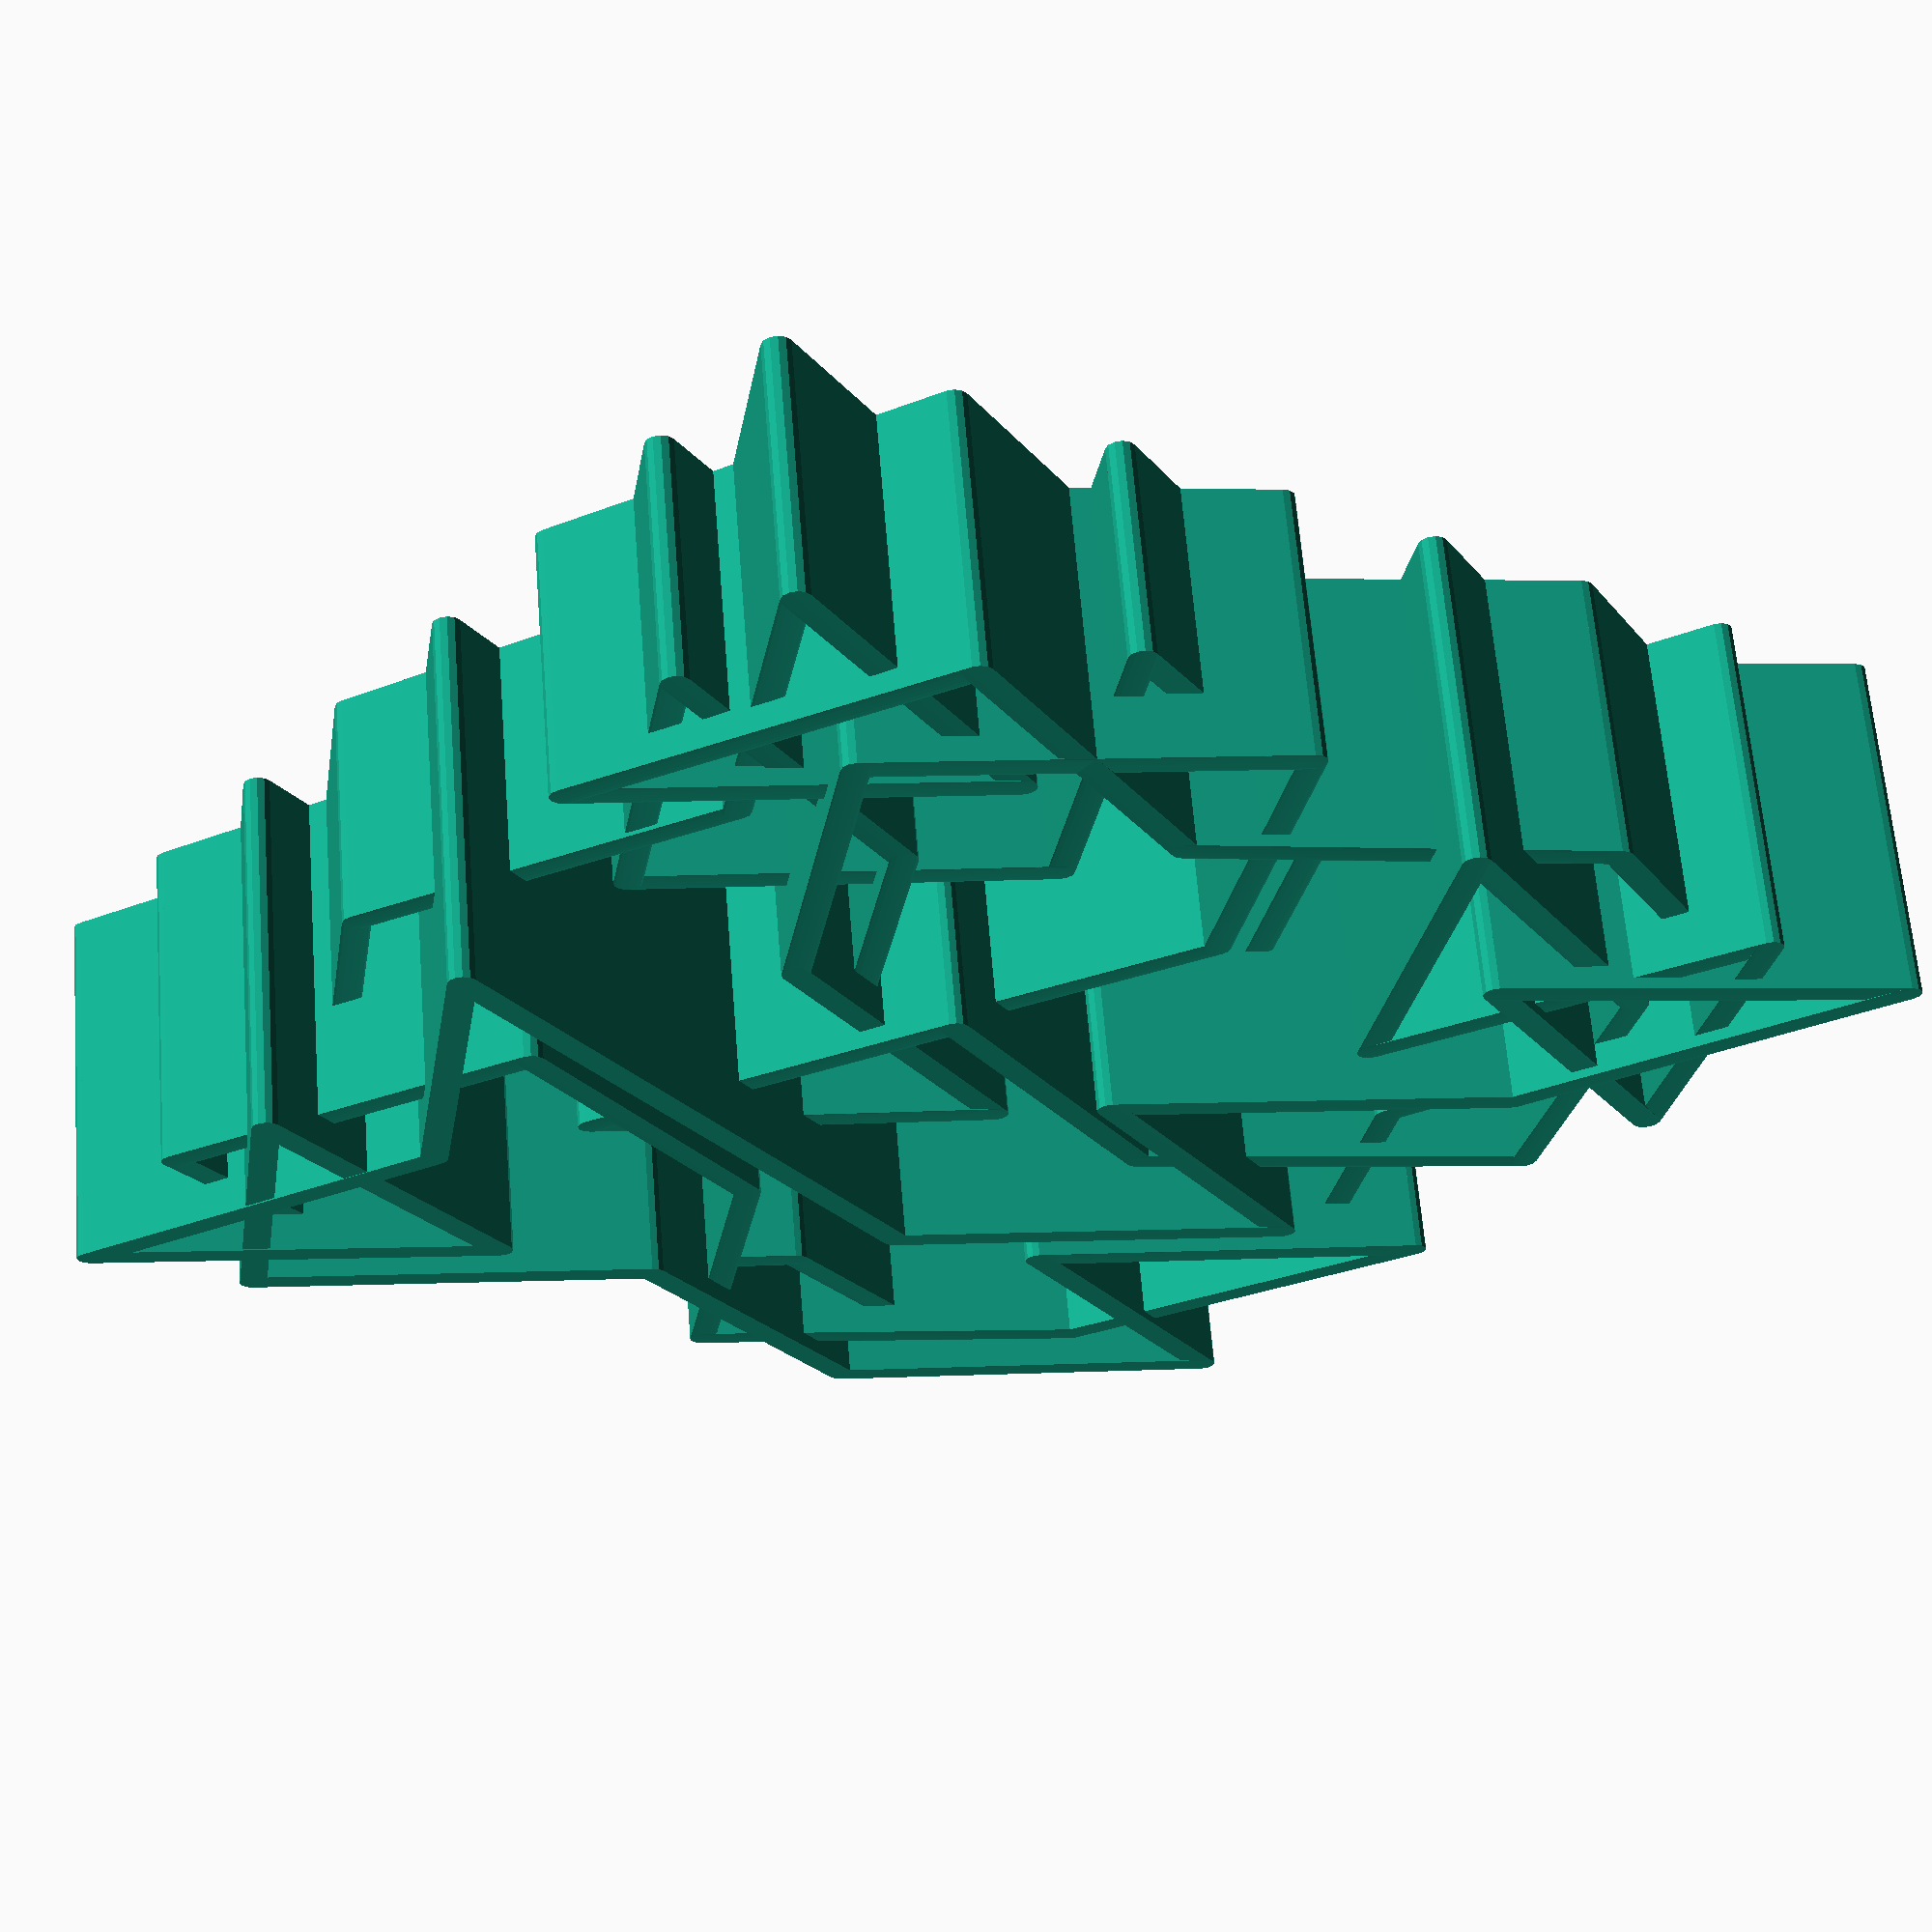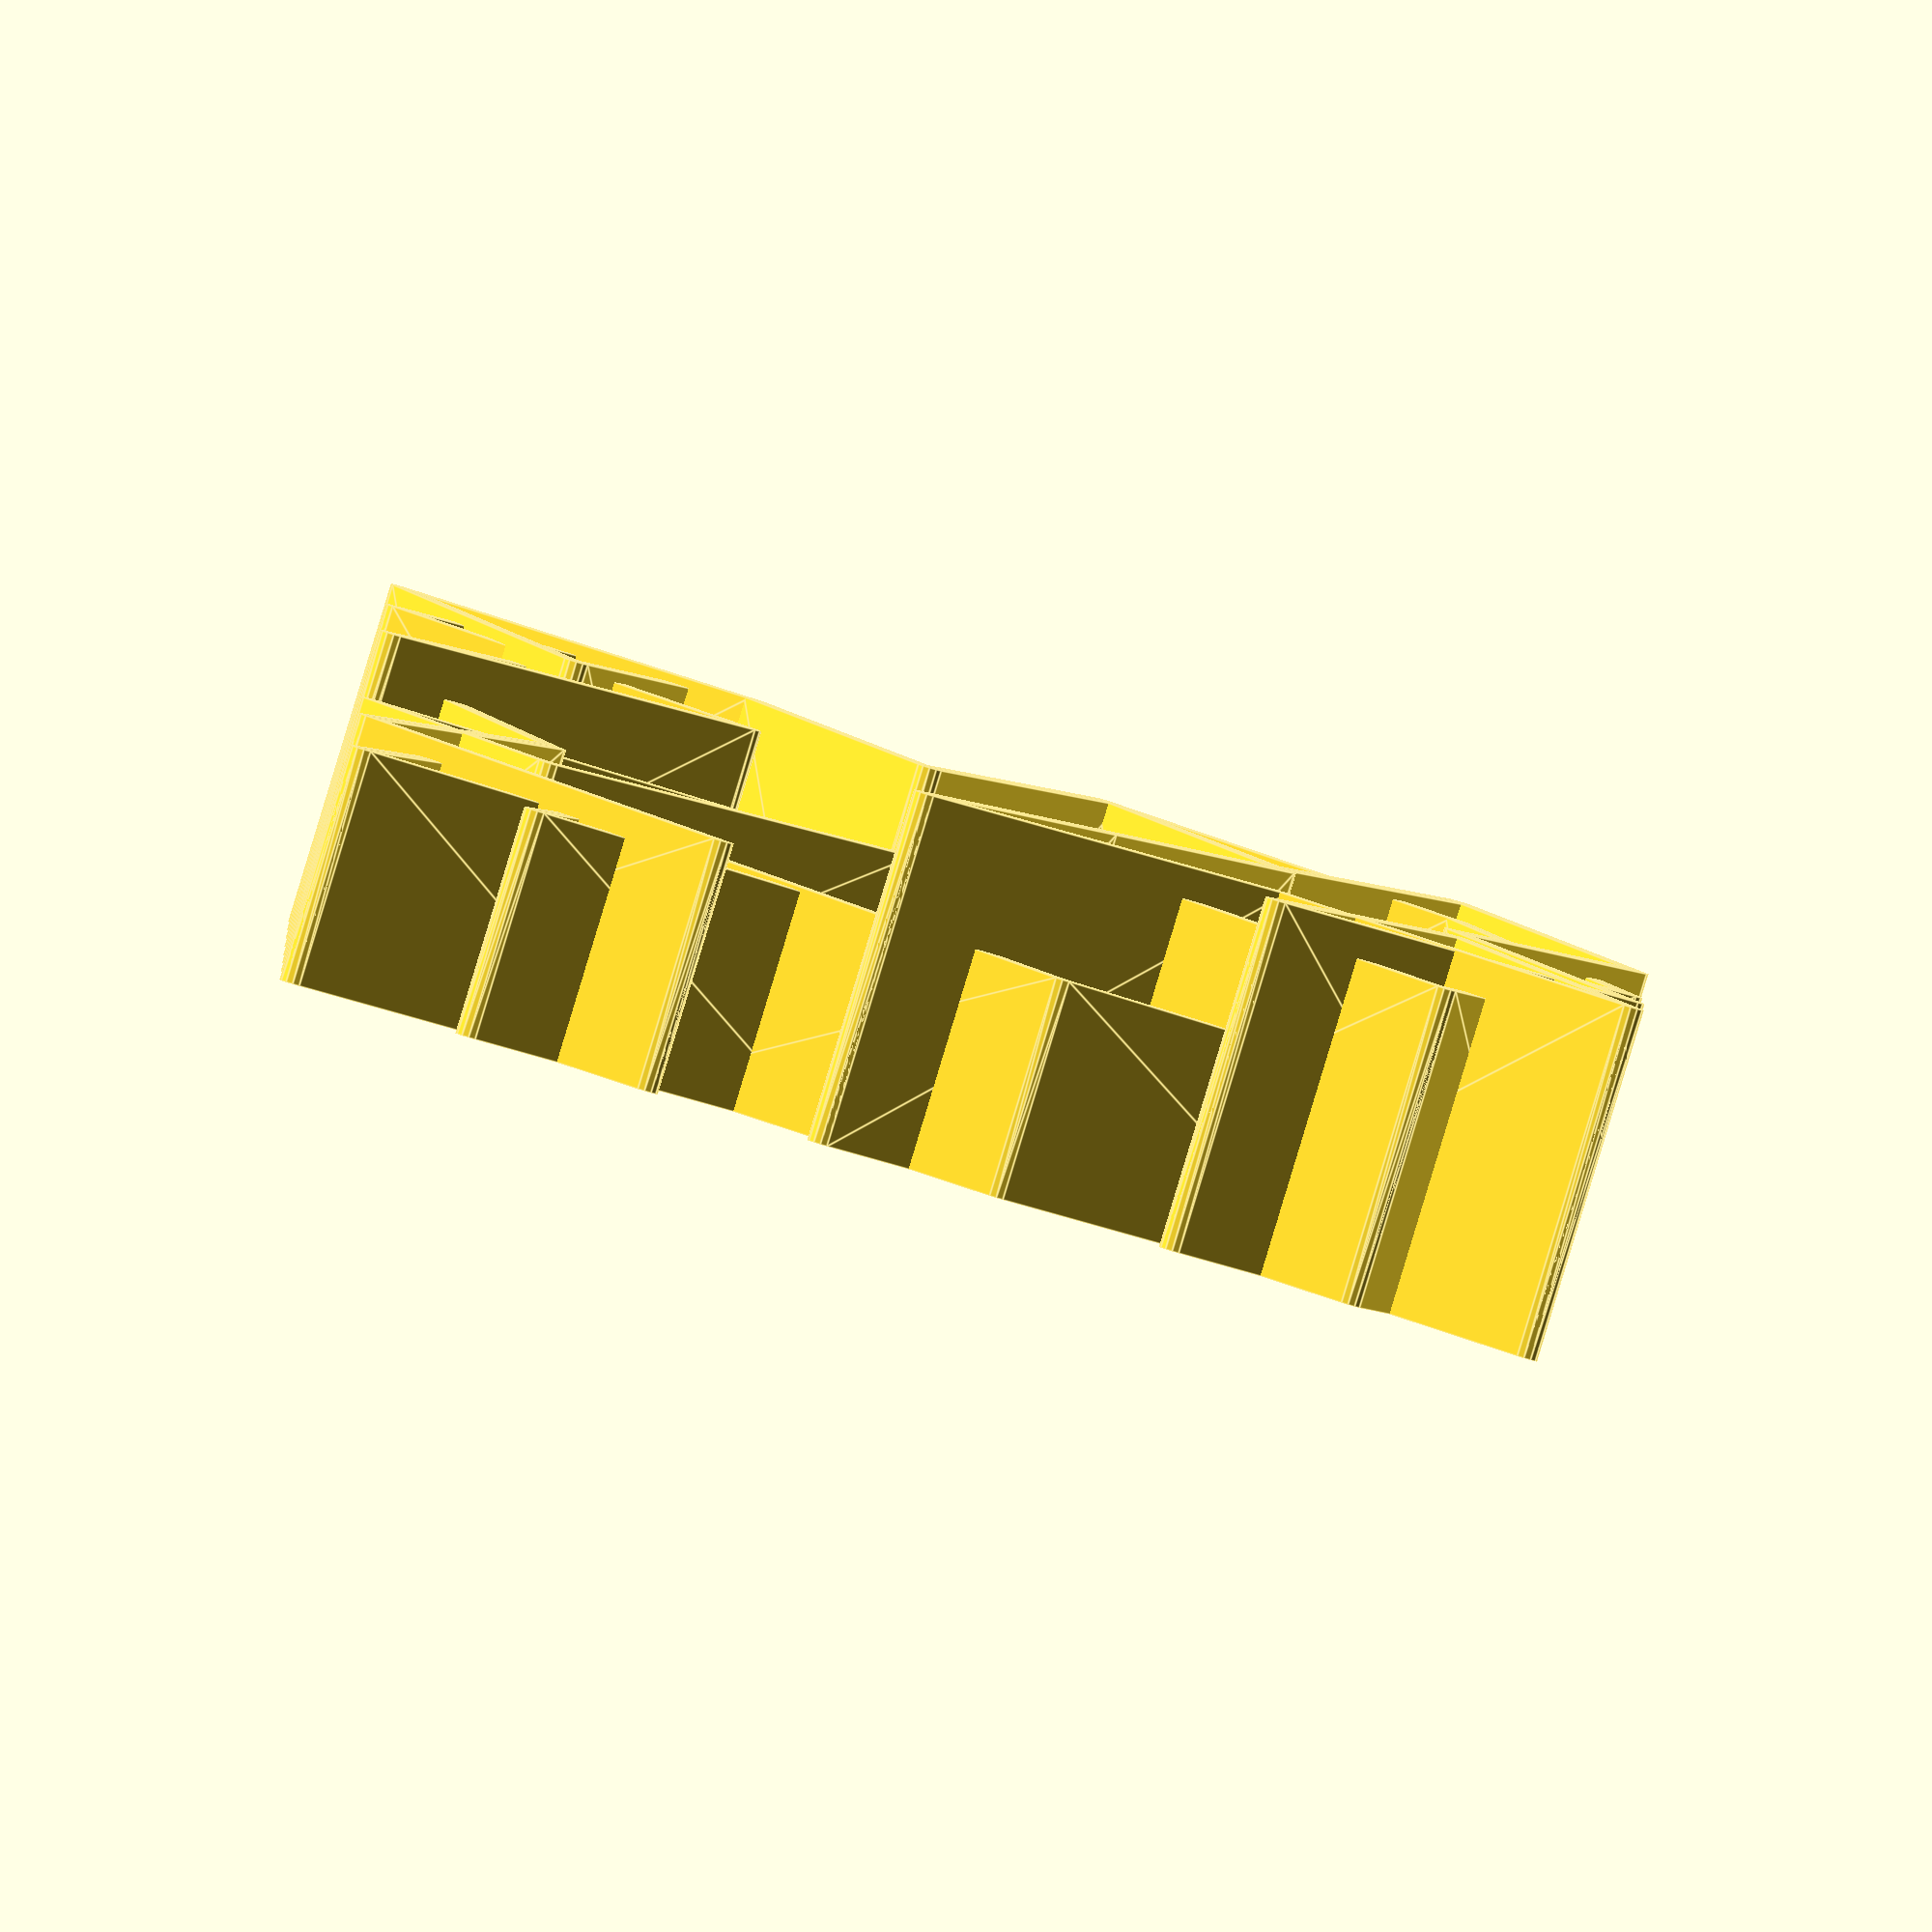
<openscad>
/*
  Knight's tour using Warnsdorf's rule
 
   move is [+-1, +-2] in any order ( 8 possible moves)
   
*/

// board X size
N=8;
// board Y size
M=8;
// start X
i=6;
// start Y
j=2;
//wall thickness
thickness=0.15;
//height at start
start_height=1;
//height at end 
end_height=2;
//scale
scale=10;
// fn -increase for smoother slower object
fn=12;


// functions 
function flatten(l) = [ for (a = l) for (b = a) b ] ;

function quicksort1(arr,col=0) = 
  !(len(arr)>0) ? [] : 
      let(  pivot   = arr[floor(len(arr)/2)][col], 
            lesser  = [ for (y = arr) if (y[col]  < pivot) y ], 
            equal   = [ for (y = arr) if (y[col] == pivot) y ], 
            greater = [ for (y = arr) if (y[col]  > pivot) y ] 
      ) 
      concat( quicksort1(lesser), equal, quicksort1(greater) ); 

function slice(list,n)=
    [for (item=list)
        item[n]
    ];

function matrix_to_tour(matrix) =
   let (n=len(matrix))
   let (m=len(matrix[0]))
   let(list=flatten(
          [for (i=[0:n-1])
              [for (j=[0:m-1])
                 [matrix[i][j],[i,j]]
              ]
            ]))
   [n,m,slice(quicksort1(list),1)];

function increments () =
     flatten([for (i=[-1,+1])
        flatten([for (j=[-2,+2])  
           [[i,j],[j,i]]
        ])
       ]);
        
function km(m) =
  let(i=m.x,j=m.y)
   [for (inc=Increments)
     m+inc
   ];
 
function bound_moves(moves,N,M) =
  [for (m=moves) 
       if (m.x >=0 && m.x<N && m.y>=0 && m.y <M)
   m];

function allowed_moves(moves,board) =
  [for (m=moves)
      if( board[m.x][m.y] == 0 ) m
  ];

function pos_moves(m,board) =
  let(mk=km(m))
  let(mb=bound_moves(mk,len(board),len(board[0])))
  allowed_moves(mb,board);
      
function next_moves(moves,board) =
   [for (m=moves)
     let(next=pos_moves(m,board) )
     [len(next),m]
   ];  
   
function zero_board(N,M) =
  [for (i=[0:N-1])
     [for (j=[0:M-1])
        0
     ]
  ]; 

function tour_possible(N,M) =
 //Schwemnk's Theorem
    let(m=min(N,M))
    let(n=max(N,M))
    let (no = ( m%2==1 && n%2==1) 
              || m==1 || m==2 || m==4
              || m==3 && ( n==4 || n==6 || n==8))
     !no;
        
function board_moves(board)=
    [for (i=[0:len(board)-1])
         [for (j=[0:len(board[0])-1])
           len(pos_moves([i,j],board))
          ]
    ];
         
function make_move(m,board) =
     [for (i=[0:len(board)-1])
         [for (j=[0:len(board[0])-1])
             (i==m.x && j==m.y) ? 1 : board[i][j]
         ]
     ];

function is_closed(kt) =
// first square is a knights move from the last square
   let(start=kt[0])
   let(end=kt[len(kt)-1])   
   let(mk=km(end))

   [for (m = mk)
      if( m==start) 1
   ][0]==1;
  
function tour(m,board) =
   tour1(m,make_move(m,board),[m]);
     
function tour1(m,board,moves) =
    let(mp = pos_moves(m,board))
    len(mp) == 0
       ? moves
       : let(mn=next_moves(mp,board))
         let(mq=quicksort1(mn))
         let(best=mq[0][1])
         tour1(best,make_move(best,board),concat(moves,[best]));

function ramp(theta) = start_height + theta/180 * (end_height-start_height);

function wave(theta) = start_height+ sin(theta) * (end_height-start_height);
  
function wall_height(theta,closed) =
    closed ? wave(theta) : ramp(theta);
      
module all_tours() {
for (i=[0:N-1]) 
   for (j=[0:M-1]) {      
      initial_board= zero_board(N,M);
      kt=tour([i,j],initial_board);
      echo(i,j,"length",len(kt),"closed", is_closed(kt));
   }
};

module tour_2D(kt,closed) {
 final= closed ? 1 : 0;
 for (i=[0:len(kt)-2+final]) {
    m=kt[i];
    n=kt[(i+1)%len(kt)];
    hull() {
        translate([m.x,m.y,0]) cylinder(h=wall_height(180*i/len(kt),closed),d=thickness);
        translate([n.x,n.y,0]) cylinder(h=wall_height(180*(i+1)/len(kt),closed),d=thickness);
    }
 }
};

module matrix_tour() {
t1=[
[1,4,63,28,31,26,19,22],
[62,29,2,5,20,23,32,25],
[3,64,39,30,27,56,21,18],
[38,61,6,53,40,33,24,55],
[7,52,41,34,57,54,17,46],
[60,37,8,49,44,47,14,11],
[51,42,35,58,9,12,45,16],
[36,59,50,43,48,15,10,13]
];
         
tour = matrix_to_tour(t1);
n=tour[0];
m=tour[1];
kt=tour[2];
echo("length",len(kt),"complete", len(kt)==n*m,"closed",is_closed(kt));
echo(kt);
scale(scale) tour_2D(kt,true);
};

Increments =increments();
echo(Increments);
// echo( board_moves(zero_board(N,M)));           
echo("Tour Possible",tour_possible(N,M));    

$fn=fn;

// main 

m=[i,j];
      initial_board= zero_board(N,M);
      kt=tour(m,initial_board);
      closed=is_closed(kt);
      echo(m,"length",len(kt),"complete", len(kt)==N*M,"closed",closed);
      echo(kt);
      scale(scale) tour_2D(kt,closed);



</openscad>
<views>
elev=294.3 azim=35.8 roll=355.3 proj=p view=wireframe
elev=267.3 azim=90.4 roll=196.9 proj=o view=edges
</views>
